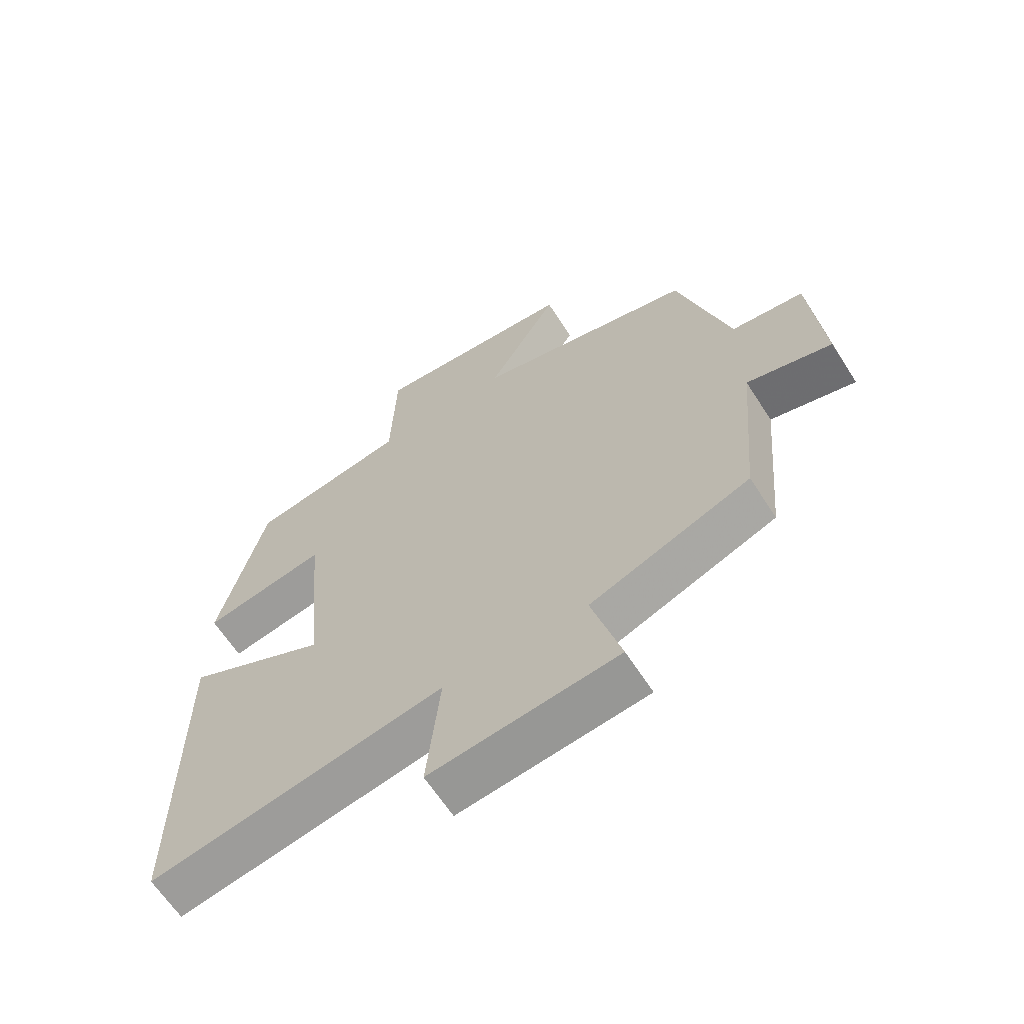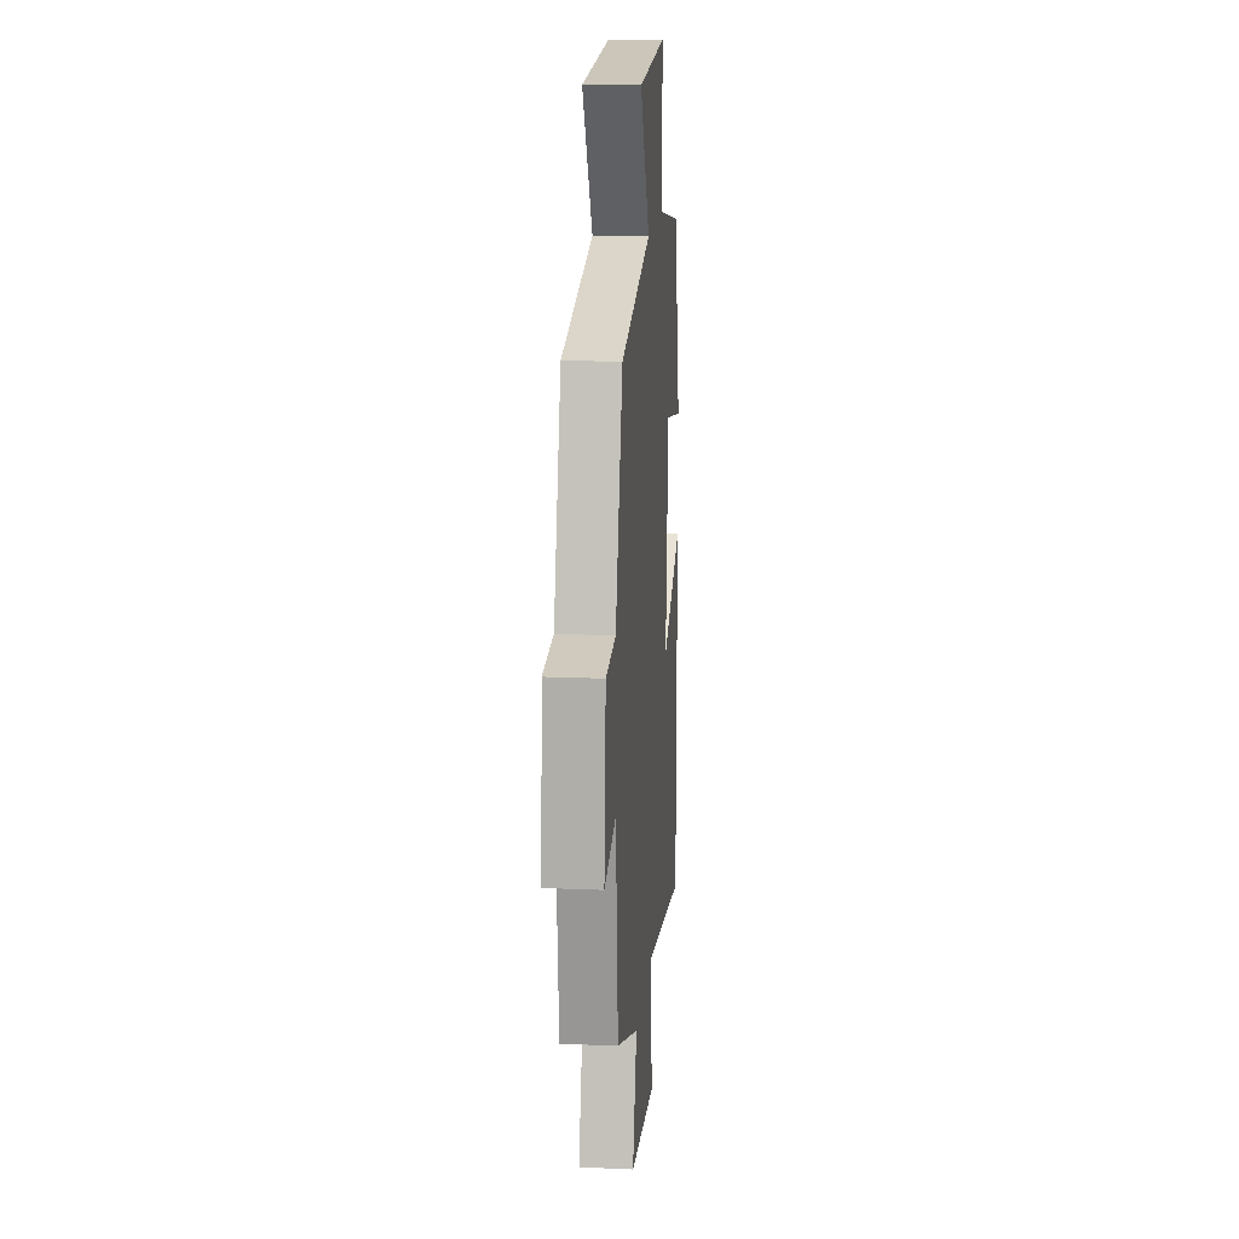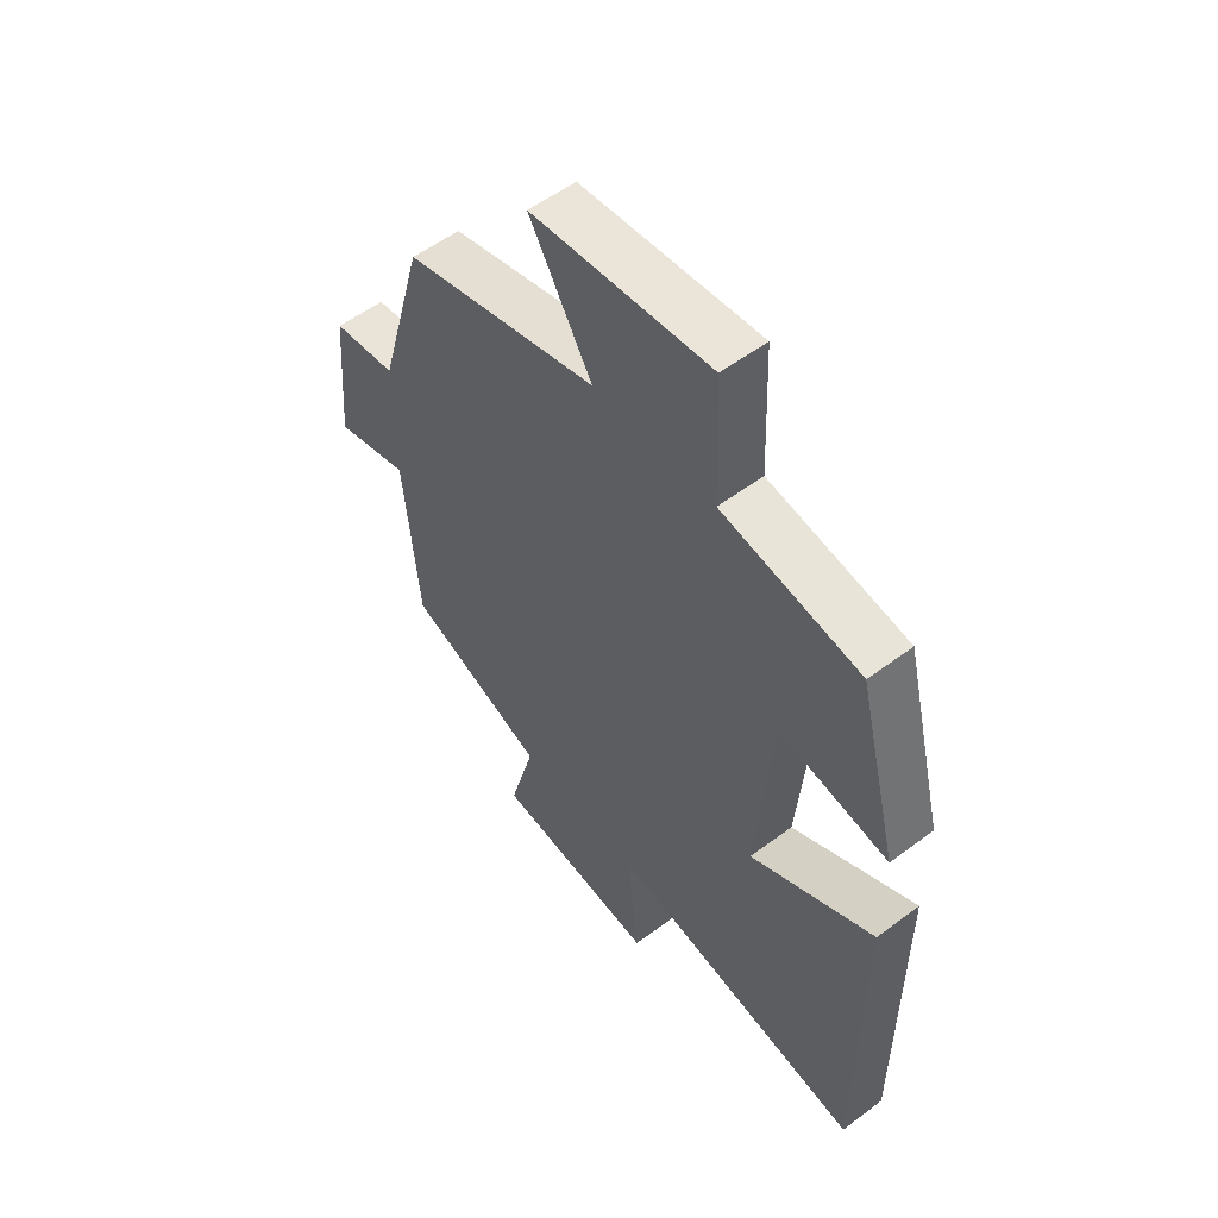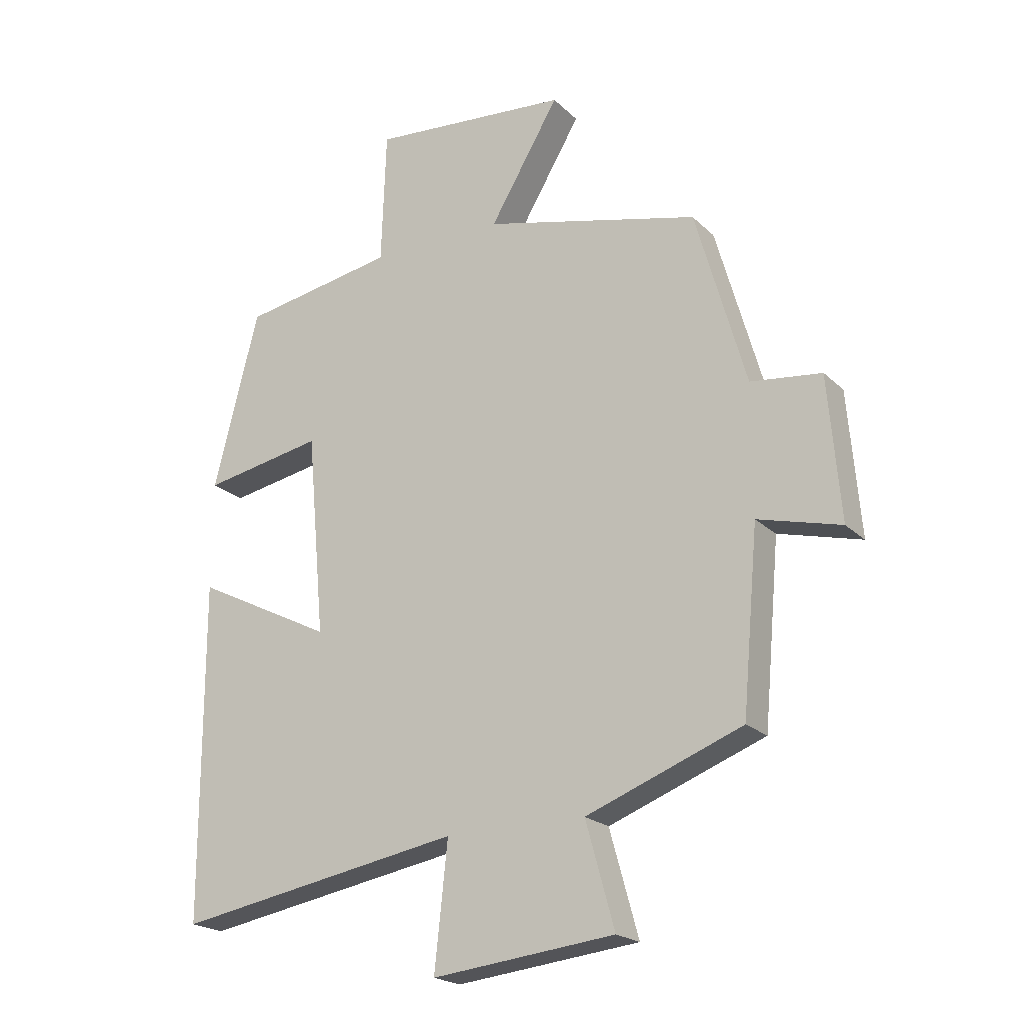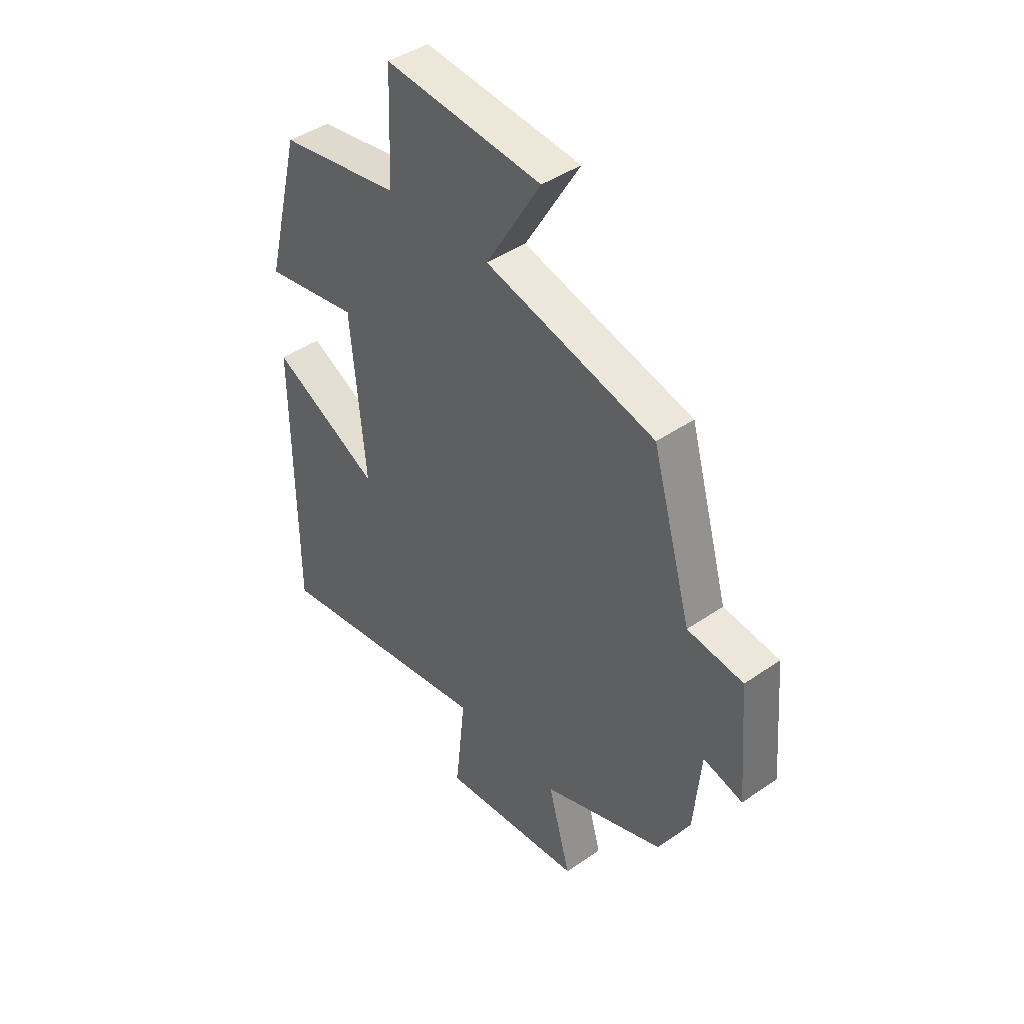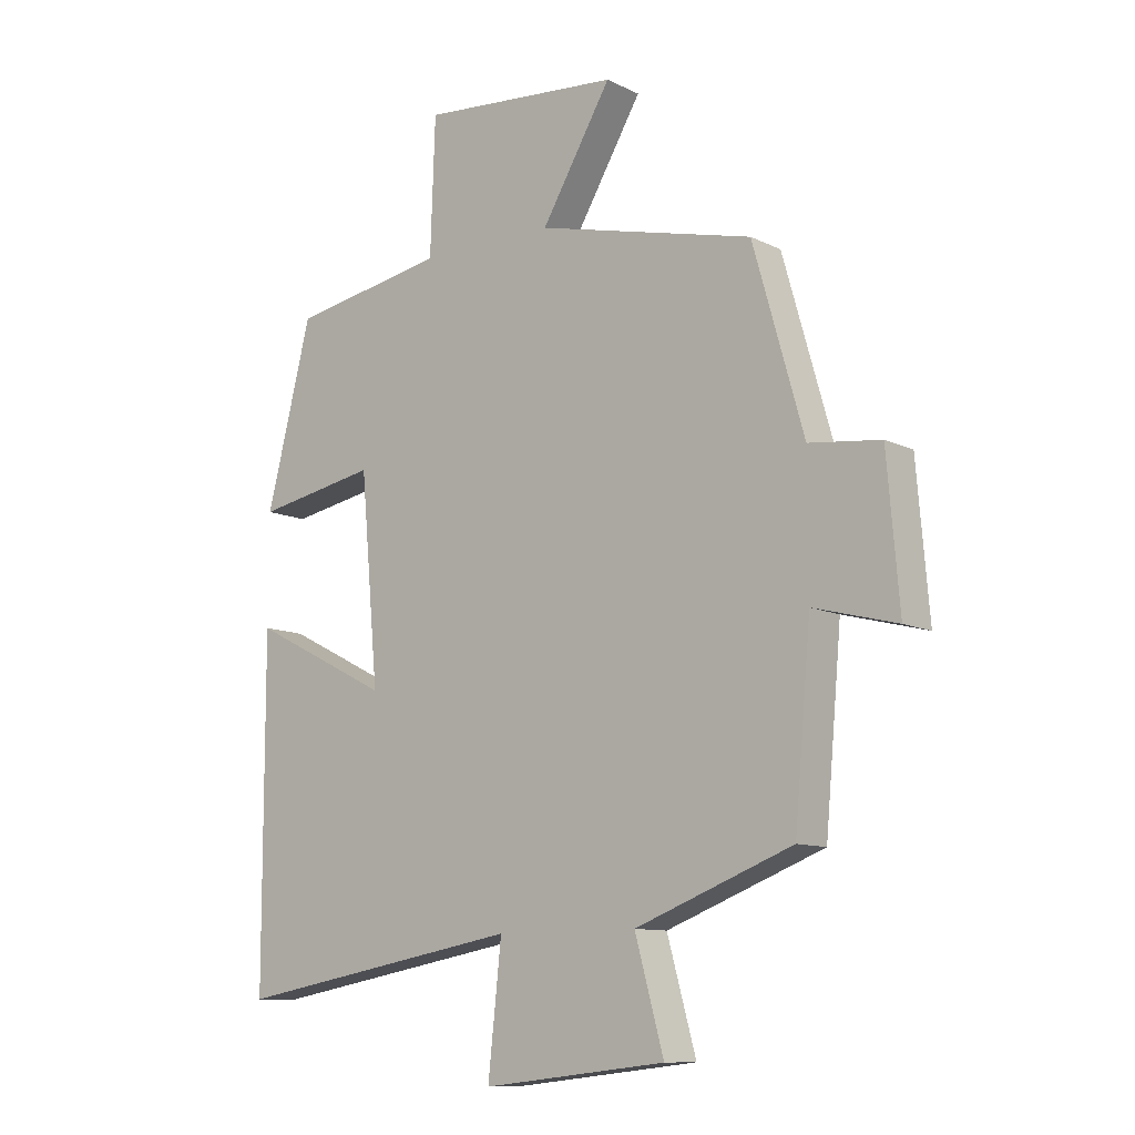
<metadata>
{"format":"obj","ext":"obj","renderer":"f3d","projection":"perspective","resolution":1024,"background":"white","views":[{"elev":-64.2,"azim":-147.2,"up":"+Z"},{"elev":16.2,"azim":-84.8,"up":"+Z"},{"elev":54.8,"azim":51.6,"up":"+Z"},{"elev":-20.9,"azim":-148.3,"up":"+Z"},{"elev":43.2,"azim":-129.4,"up":"+Z"},{"elev":-10.7,"azim":-140.3,"up":"+Z"}]}
</metadata>
<code>
v 0.425 0.07 0.455
v 0.5 0.07 0.159
v 0.299 0.07 0.196
v 0.269 0.07 -0.14
v 0.5 0.07 -0.023
v 0.499 0.07 -0.584
v 0.021 0.07 -0.5
v 0.043 0.07 -0.707
v -0.261 0.07 -0.673
v -0.213 0.07 -0.5
v -0.473 0.07 -0.401
v -0.5 0.07 -0.101
v -0.638 0.07 -0.137
v -0.618 0.07 0.101
v -0.5 0.07 0.115
v -0.416 0.07 0.411
v -0.056 0.07 0.5
v -0.172 0.07 0.695
v 0.16 0.07 0.723
v 0.168 0.07 0.5
v 0.425 0 0.455
v 0.5 0 0.159
v 0.299 0 0.196
v 0.269 0 -0.14
v 0.5 0 -0.023
v 0.499 0 -0.584
v 0.021 0 -0.5
v 0.043 0 -0.707
v -0.261 0 -0.673
v -0.213 0 -0.5
v -0.473 0 -0.401
v -0.5 0 -0.101
v -0.638 0 -0.137
v -0.618 0 0.101
v -0.5 0 0.115
v -0.416 0 0.411
v -0.056 0 0.5
v -0.172 0 0.695
v 0.16 0 0.723
v 0.168 0 0.5
f 17 18 19 20
f 15 16 17 20
f 15 20 1
f 12 13 14 15
f 10 11 12 15
f 10 15 1
f 7 8 9 10
f 4 5 6 7
f 3 4 7 10
f 1 2 3
f 1 3 10
f 40 39 38 37
f 40 37 36 35
f 21 40 35
f 35 34 33 32
f 35 32 31 30
f 21 35 30
f 30 29 28 27
f 27 26 25 24
f 30 27 24 23
f 23 22 21
f 30 23 21
f 1 21 22 2
f 2 22 23 3
f 3 23 24 4
f 4 24 25 5
f 5 25 26 6
f 6 26 27 7
f 7 27 28 8
f 8 28 29 9
f 9 29 30 10
f 10 30 31 11
f 11 31 32 12
f 12 32 33 13
f 13 33 34 14
f 14 34 35 15
f 15 35 36 16
f 16 36 37 17
f 17 37 38 18
f 18 38 39 19
f 19 39 40 20
f 20 40 21 1

</code>
